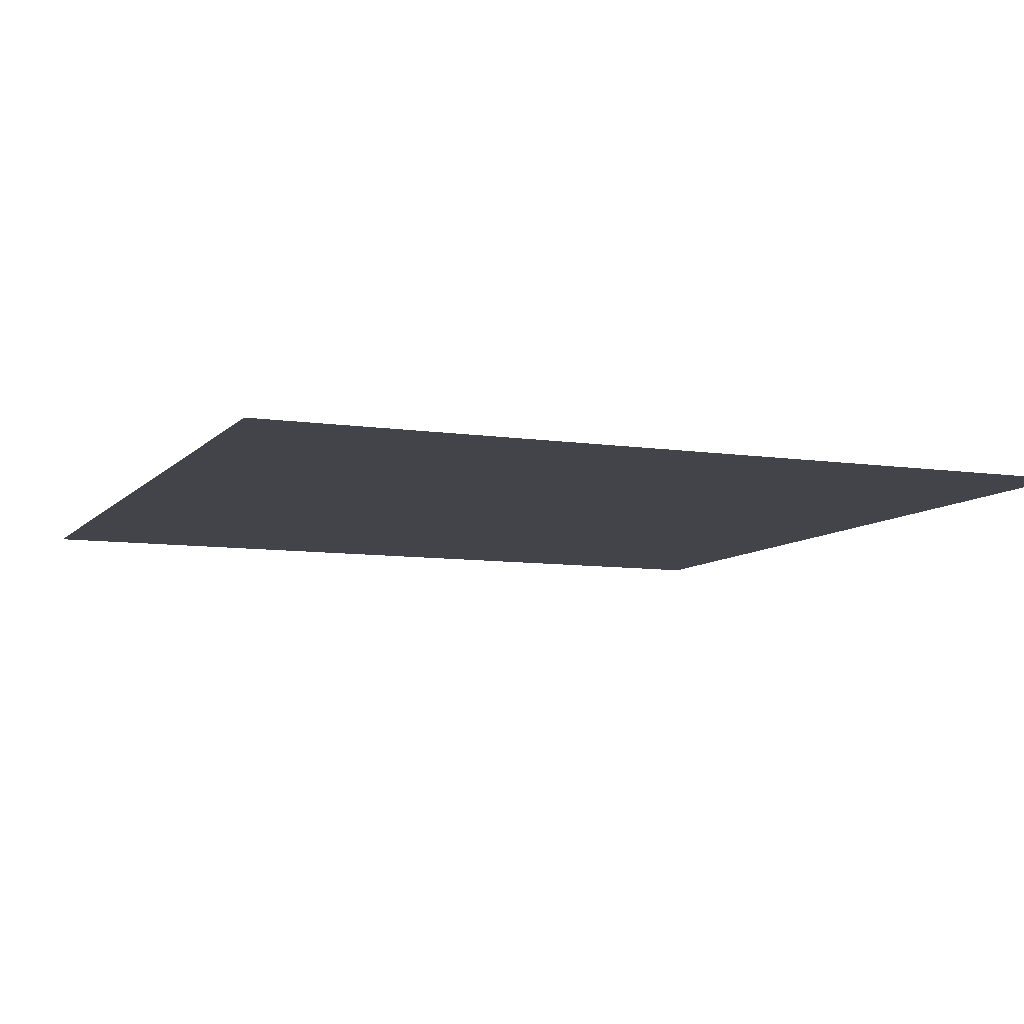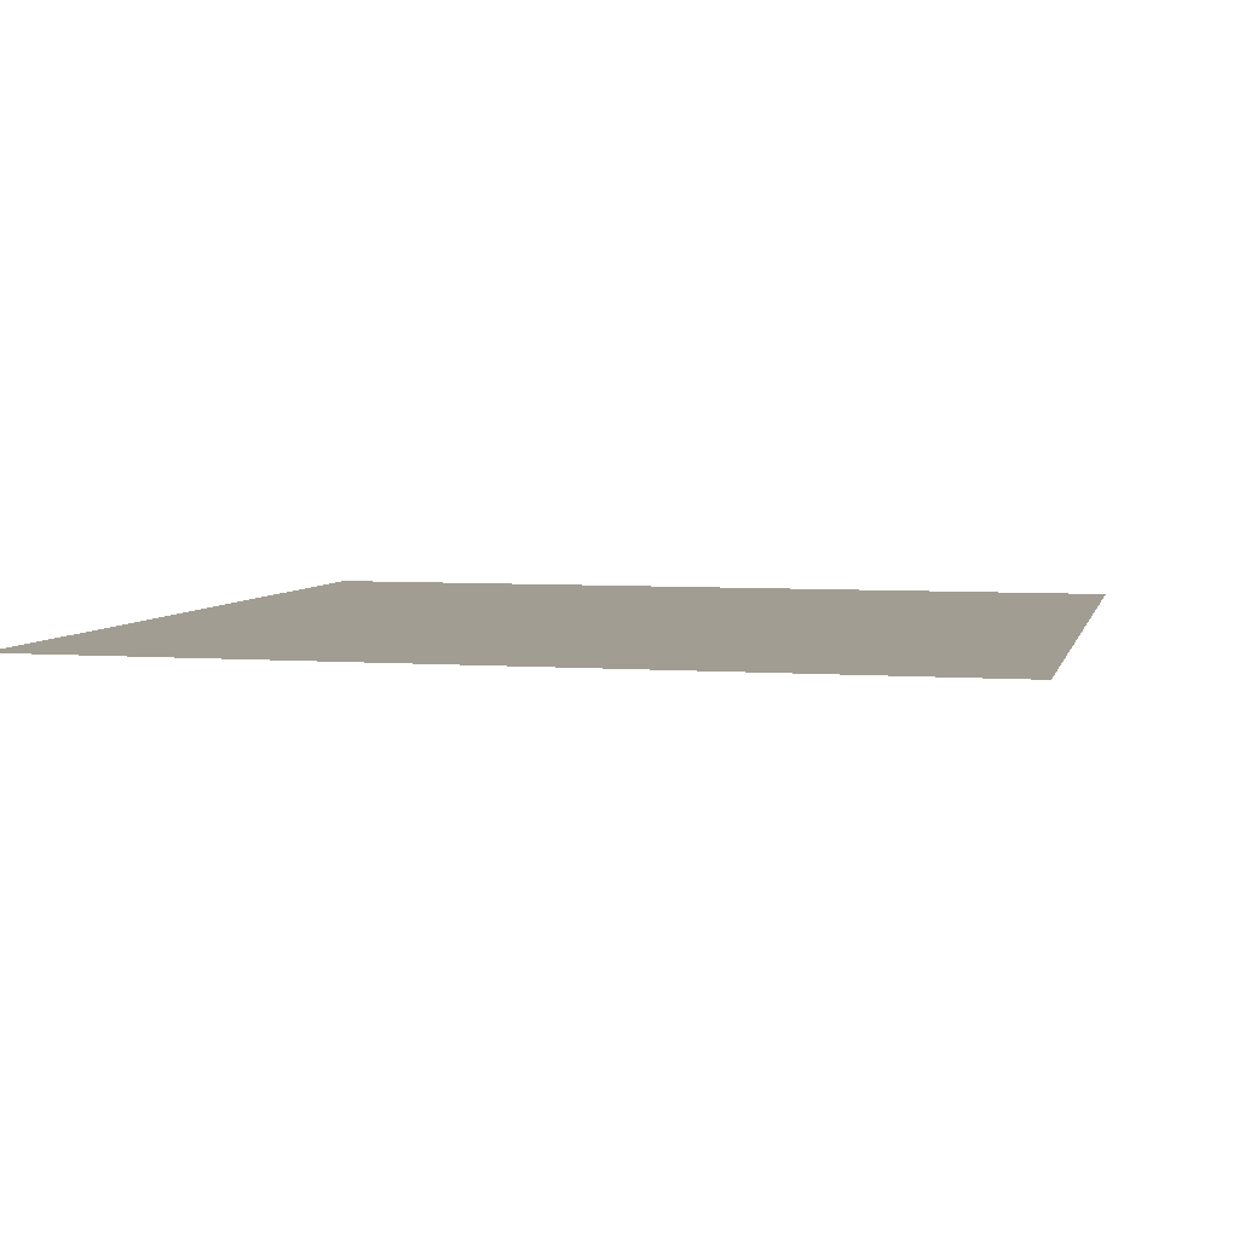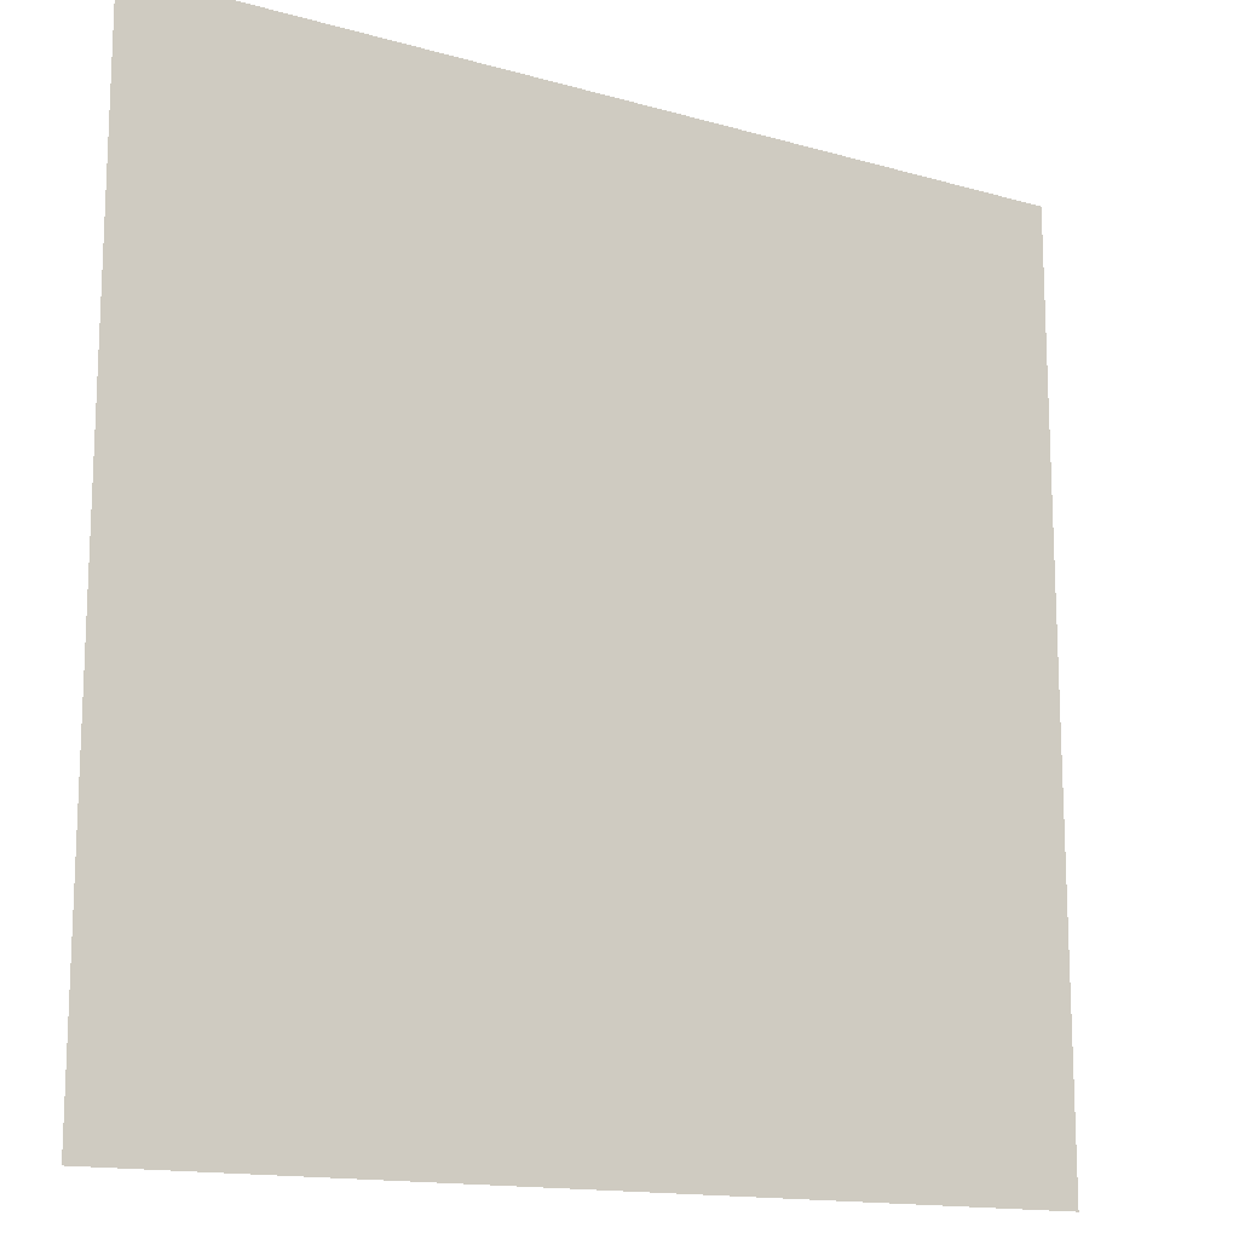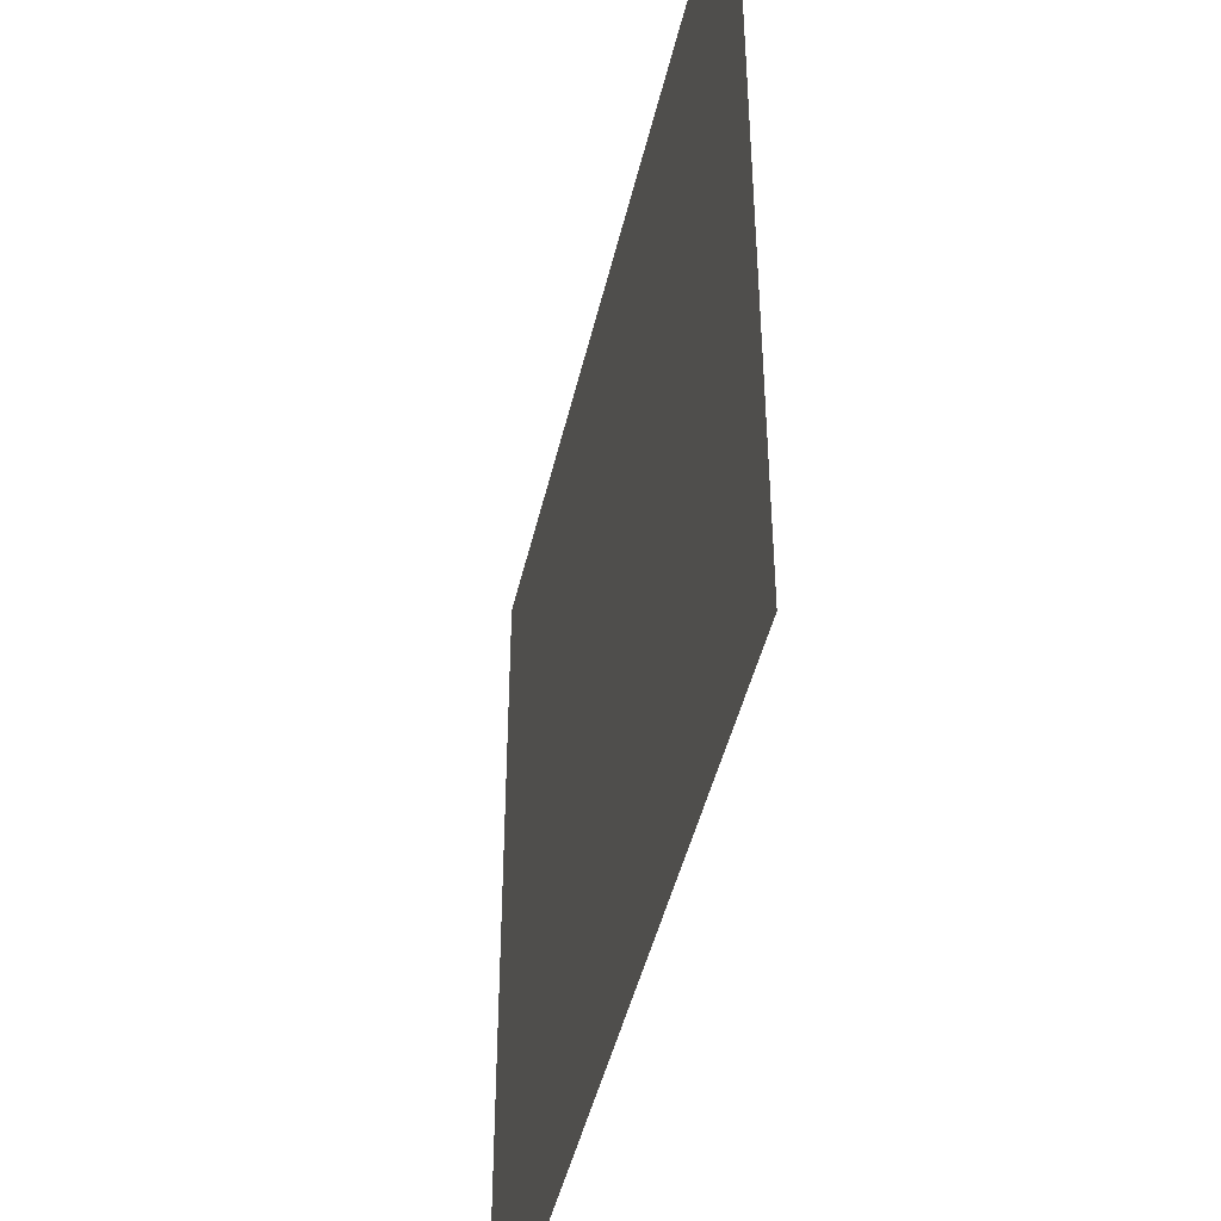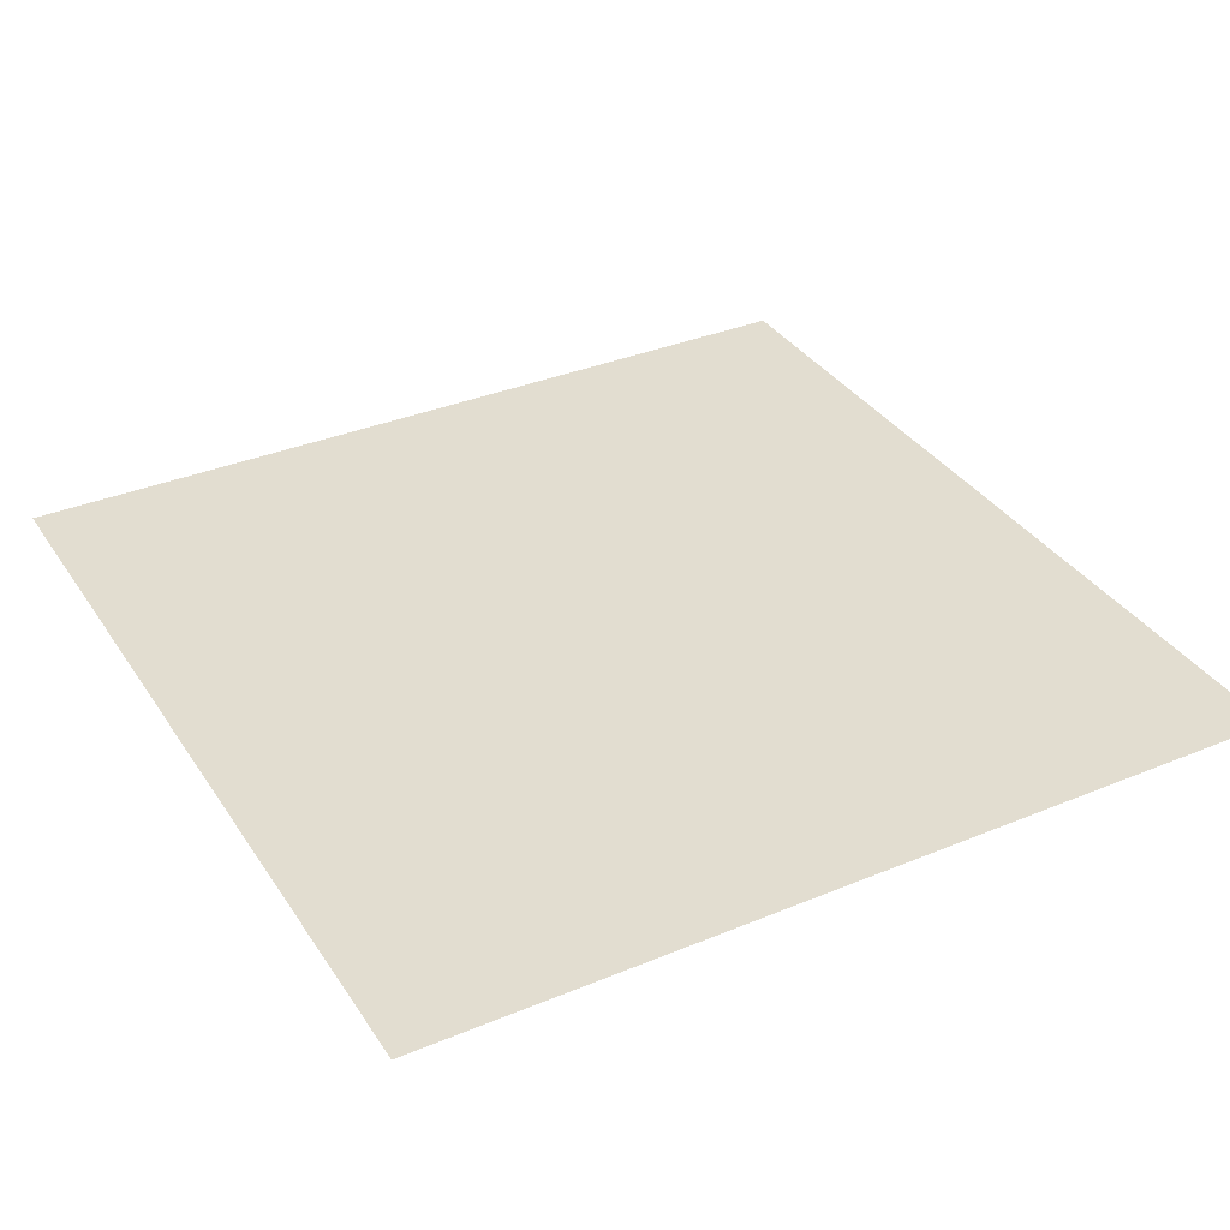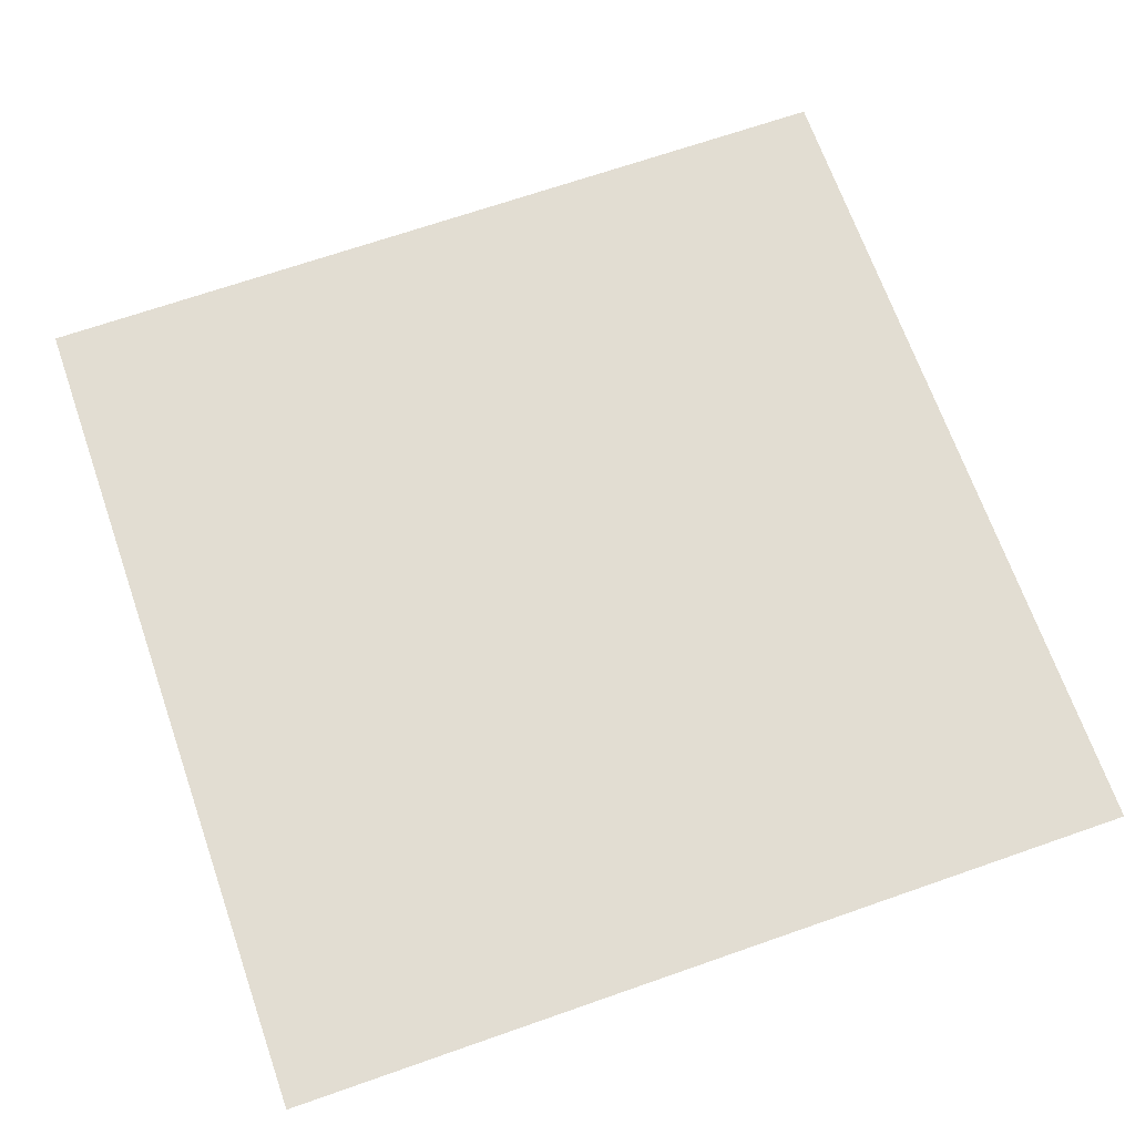
<metadata>
{"format":"obj","ext":"obj","renderer":"f3d","projection":"perspective","resolution":1024,"background":"white","views":[{"elev":-8.4,"azim":157.5,"up":"+Z"},{"elev":4.9,"azim":13.6,"up":"+Z"},{"elev":-14.7,"azim":-31.5,"up":"+Y"},{"elev":-45.7,"azim":-102.9,"up":"+Y"},{"elev":35.1,"azim":61.1,"up":"+Z"},{"elev":68.2,"azim":-19.3,"up":"+Z"}]}
</metadata>
<code>
g GeneratedMesh_16x16_0
v 0.2083 -0.2083 0
v 0.2083 0.2083 0
v -0.2083 0.2083 0
v -0.2083 -0.2083 0
g GeneratedMesh_16x16_0_0
f 3 2 1
f 1 4 3

</code>
